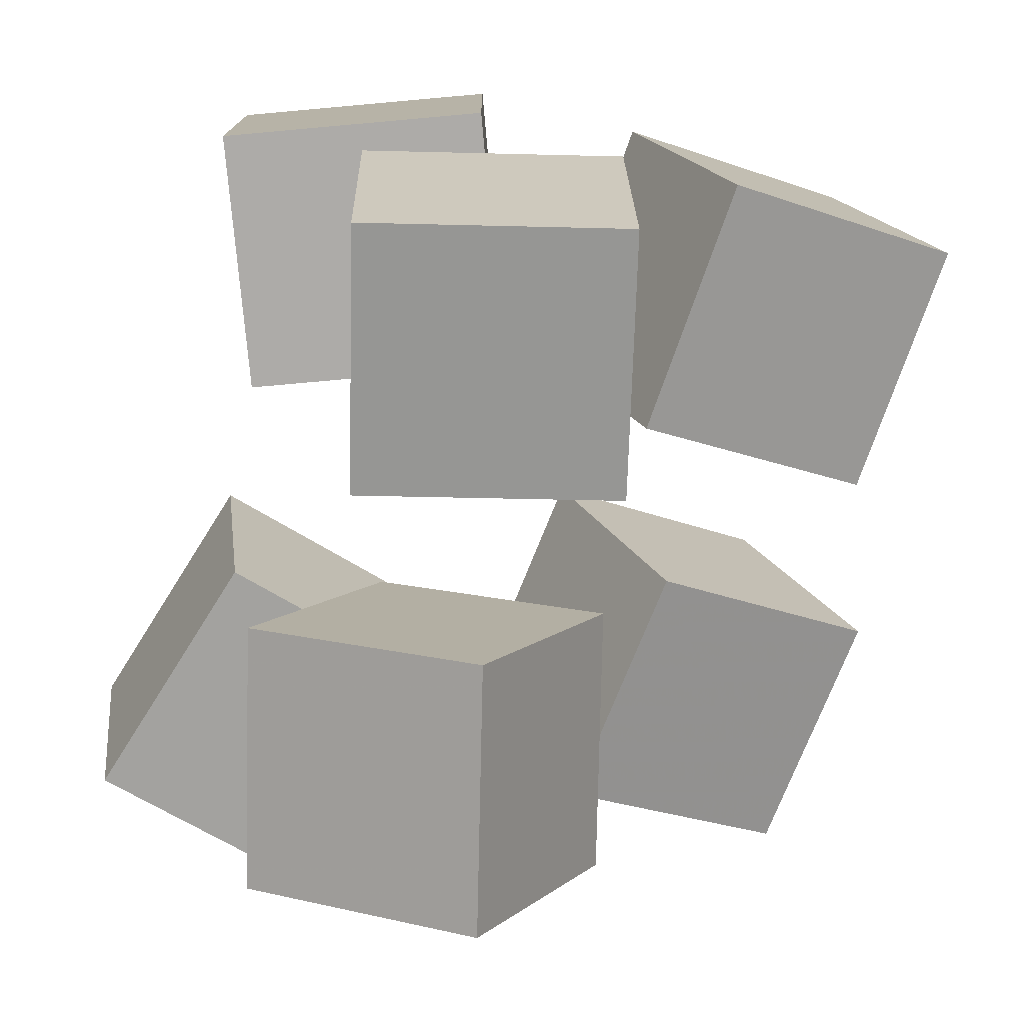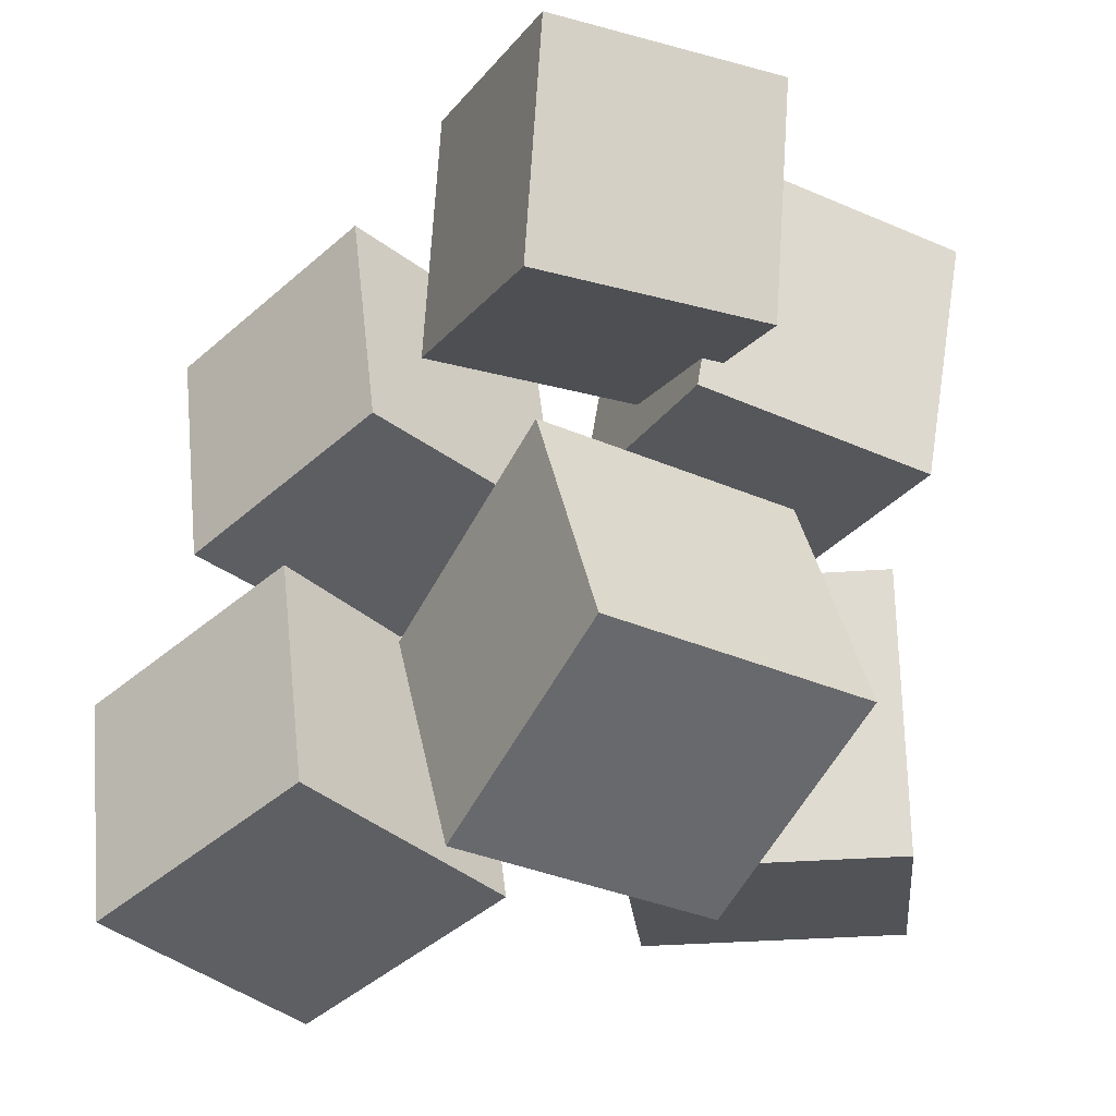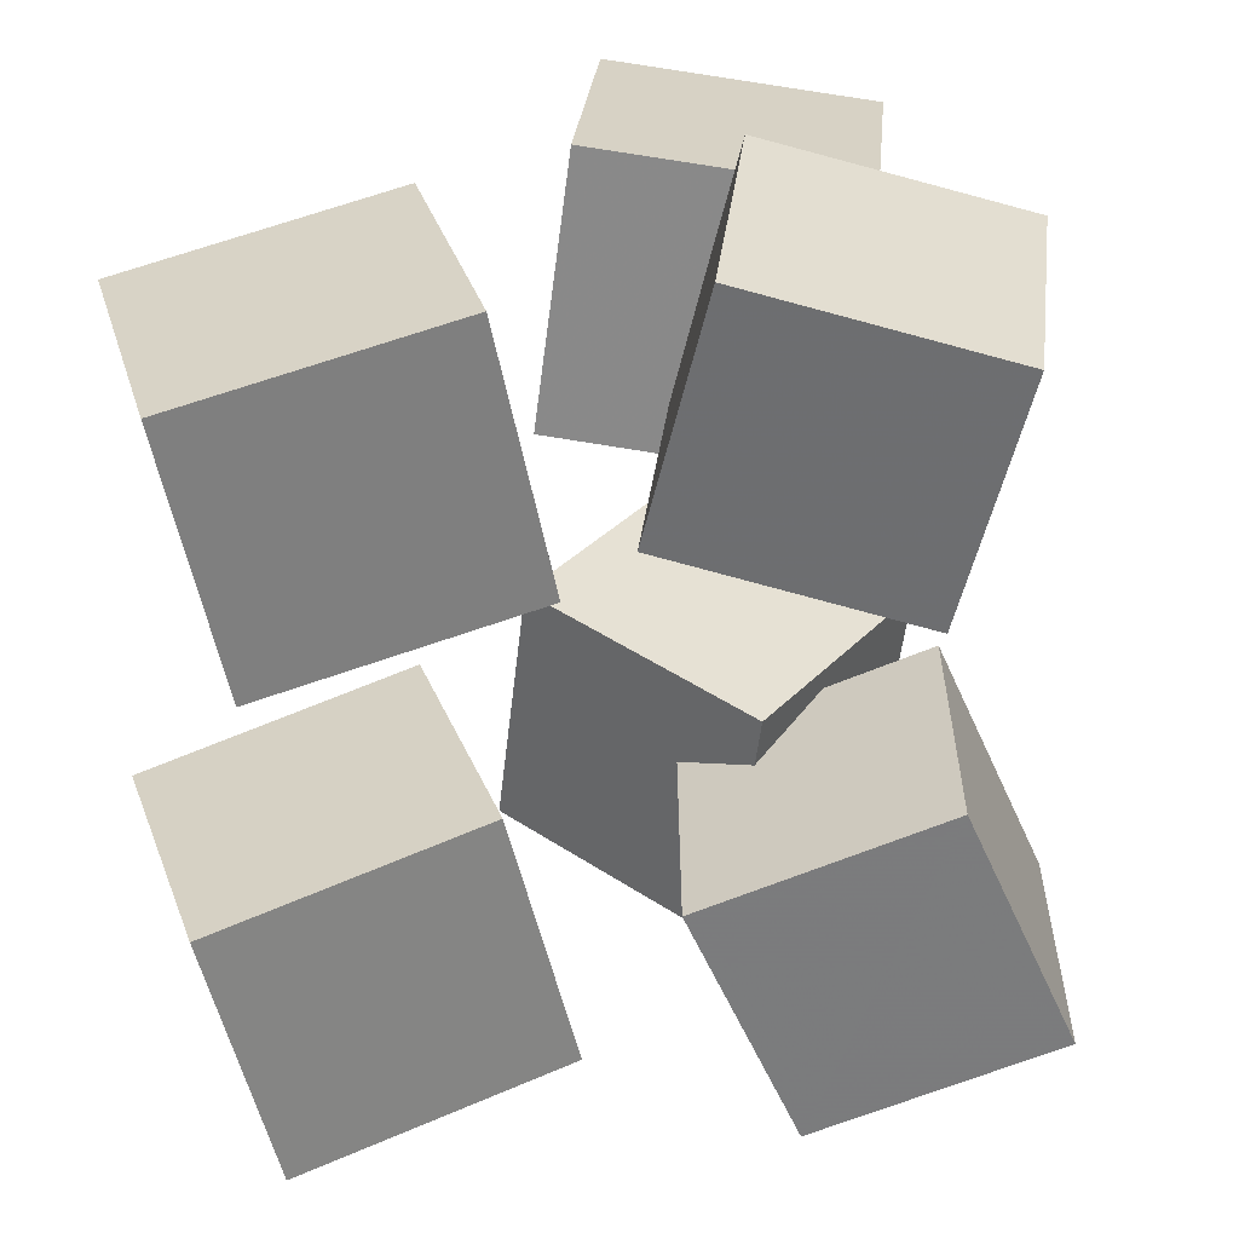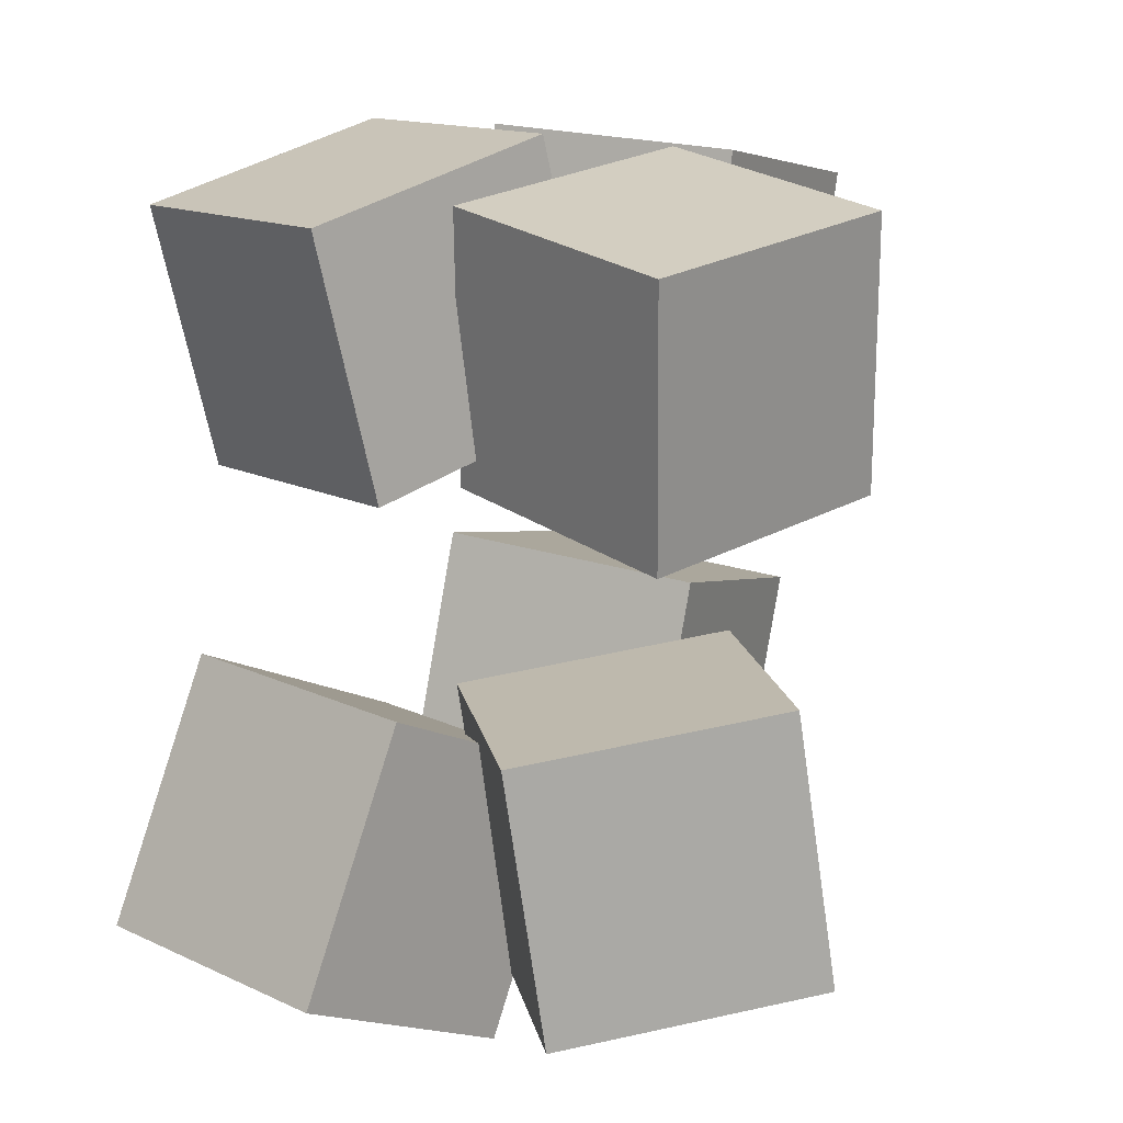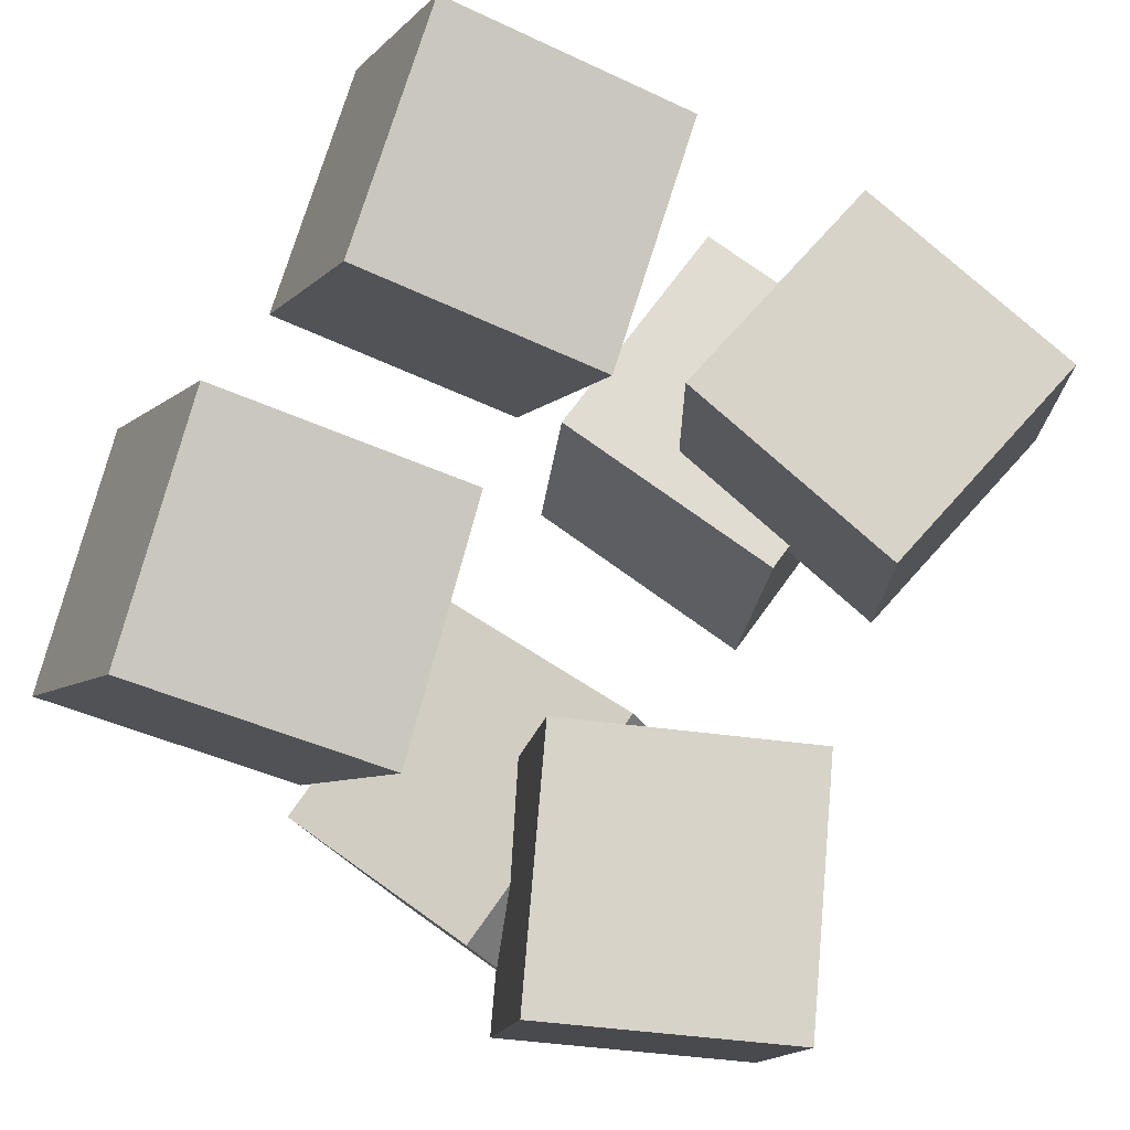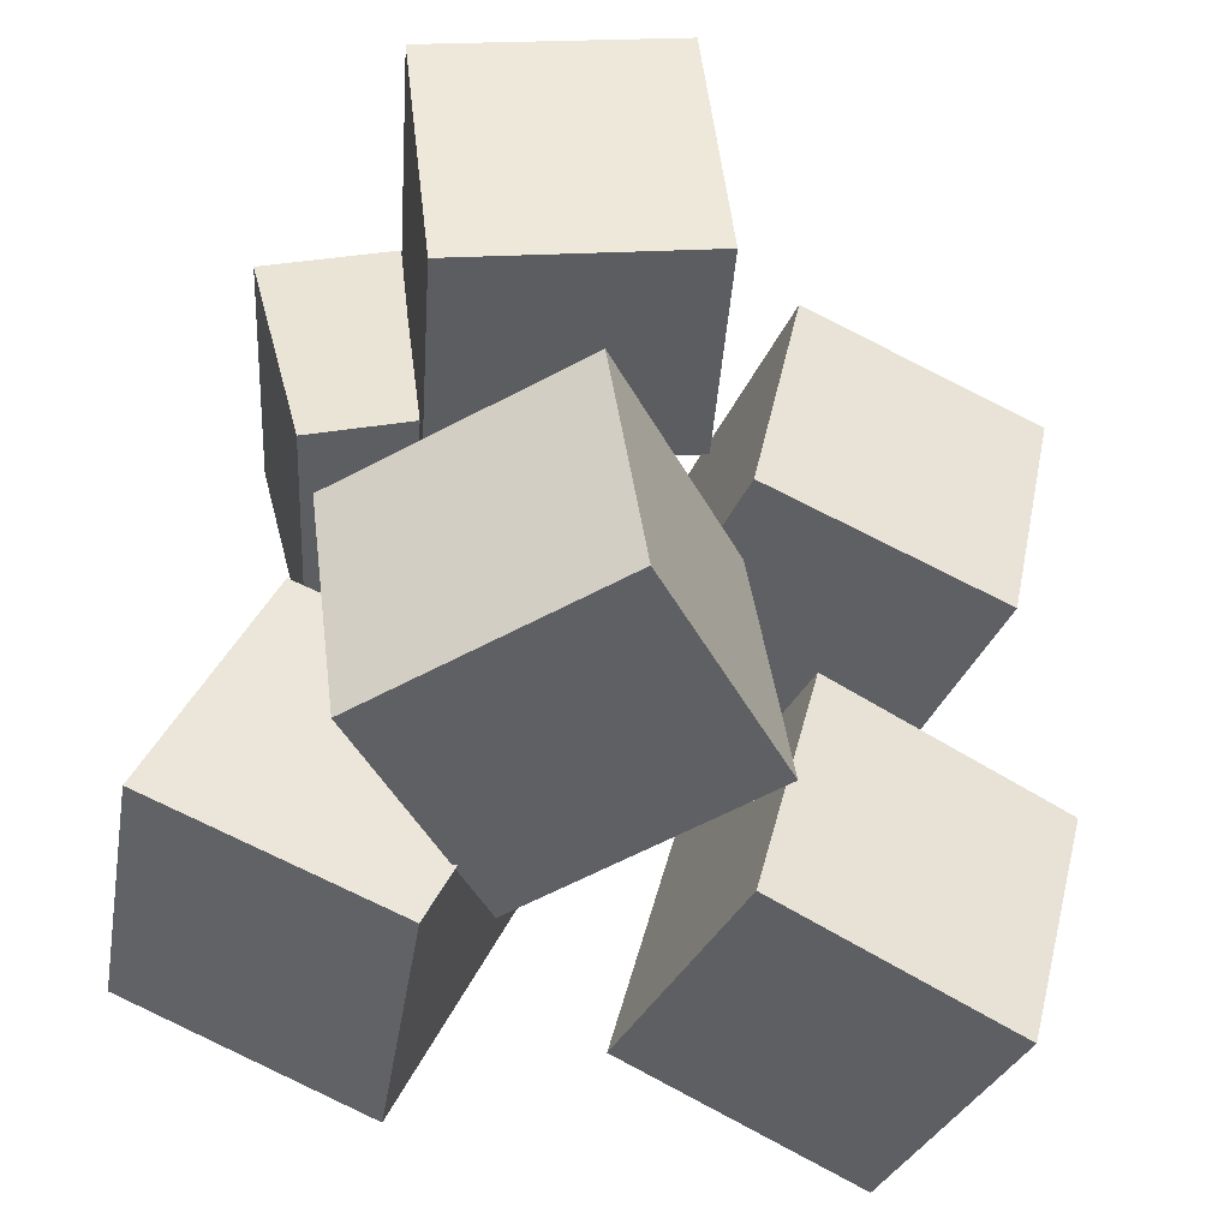
<metadata>
{"format":"obj","ext":"obj","renderer":"f3d","projection":"perspective","resolution":1024,"background":"white","views":[{"elev":-74.7,"azim":171.7,"up":"+Z"},{"elev":-30.7,"azim":66.5,"up":"+Y"},{"elev":32.9,"azim":7.1,"up":"+Y"},{"elev":15.3,"azim":140.5,"up":"+Y"},{"elev":74.9,"azim":28.8,"up":"+Z"},{"elev":-45.5,"azim":178.1,"up":"+Y"}]}
</metadata>
<code>
v -0.3707 -0.4502 0.103
v -0.2406 -0.4253 0.3854
v -0.4424 -0.1567 0.1103
v -0.3123 -0.1319 0.3926
v -0.09902 -0.3805 -0.02829
v 0.03109 -0.3557 0.2541
v -0.1707 -0.08714 -0.02106
v -0.04058 -0.06232 0.2613
f 1.0 7.0 5.0
f 1.0 3.0 7.0
f 1.0 4.0 3.0
f 1.0 2.0 4.0
f 3.0 8.0 7.0
f 3.0 4.0 8.0
f 5.0 7.0 8.0
f 5.0 8.0 6.0
f 1.0 5.0 6.0
f 1.0 6.0 2.0
f 2.0 6.0 8.0
f 2.0 8.0 4.0
v 0.2069 -0.5117 -0.1282
v 0.2457 -0.5038 0.1752
v 0.08242 -0.2312 -0.1196
v 0.1212 -0.2233 0.1839
v 0.4761 -0.391 -0.1658
v 0.5149 -0.3832 0.1376
v 0.3516 -0.1105 -0.1571
v 0.3904 -0.1027 0.1463
f 9.0 15.0 13.0
f 9.0 11.0 15.0
f 9.0 12.0 11.0
f 9.0 10.0 12.0
f 11.0 16.0 15.0
f 11.0 12.0 16.0
f 13.0 15.0 16.0
f 13.0 16.0 14.0
f 9.0 13.0 14.0
f 9.0 14.0 10.0
f 10.0 14.0 16.0
f 10.0 16.0 12.0
v 0.01714 -0.3971 -0.4576
v -0.1241 -0.3993 -0.2014
v 0.05485 -0.08967 -0.4341
v -0.08635 -0.09193 -0.1779
v 0.2827 -0.4408 -0.3116
v 0.1415 -0.443 -0.05543
v 0.3204 -0.1334 -0.2881
v 0.1792 -0.1357 -0.03194
f 17.0 23.0 21.0
f 17.0 19.0 23.0
f 17.0 20.0 19.0
f 17.0 18.0 20.0
f 19.0 24.0 23.0
f 19.0 20.0 24.0
f 21.0 23.0 24.0
f 21.0 24.0 22.0
f 17.0 21.0 22.0
f 17.0 22.0 18.0
f 18.0 22.0 24.0
f 18.0 24.0 20.0
v -0.0727 0.1058 -0.4006
v -0.06251 0.1414 -0.1058
v -0.03781 0.404 -0.4378
v -0.02763 0.4396 -0.143
v 0.222 0.07059 -0.4066
v 0.2322 0.1062 -0.1117
v 0.2569 0.3688 -0.4438
v 0.2671 0.4044 -0.149
f 25.0 31.0 29.0
f 25.0 27.0 31.0
f 25.0 28.0 27.0
f 25.0 26.0 28.0
f 27.0 32.0 31.0
f 27.0 28.0 32.0
f 29.0 31.0 32.0
f 29.0 32.0 30.0
f 25.0 29.0 30.0
f 25.0 30.0 26.0
f 26.0 30.0 32.0
f 26.0 32.0 28.0
v 0.07152 0.1799 -0.141
v 0.07203 0.1708 0.1505
v 0.1392 0.4641 -0.1322
v 0.1397 0.455 0.1593
v 0.359 0.1115 -0.1436
v 0.3595 0.1024 0.1478
v 0.4267 0.3957 -0.1348
v 0.4272 0.3866 0.1566
f 33.0 39.0 37.0
f 33.0 35.0 39.0
f 33.0 36.0 35.0
f 33.0 34.0 36.0
f 35.0 40.0 39.0
f 35.0 36.0 40.0
f 37.0 39.0 40.0
f 37.0 40.0 38.0
f 33.0 37.0 38.0
f 33.0 38.0 34.0
f 34.0 38.0 40.0
f 34.0 40.0 36.0
v -0.2762 0.07021 0.3001
v 0.004733 0.1306 0.1822
v -0.3363 0.3714 0.3111
v -0.05534 0.4317 0.1931
v -0.3896 0.05769 0.02374
v -0.1086 0.118 -0.09422
v -0.4497 0.3588 0.03474
v -0.1687 0.4192 -0.08323
f 41.0 47.0 45.0
f 41.0 43.0 47.0
f 41.0 44.0 43.0
f 41.0 42.0 44.0
f 43.0 48.0 47.0
f 43.0 44.0 48.0
f 45.0 47.0 48.0
f 45.0 48.0 46.0
f 41.0 45.0 46.0
f 41.0 46.0 42.0
f 42.0 46.0 48.0
f 42.0 48.0 44.0

</code>
